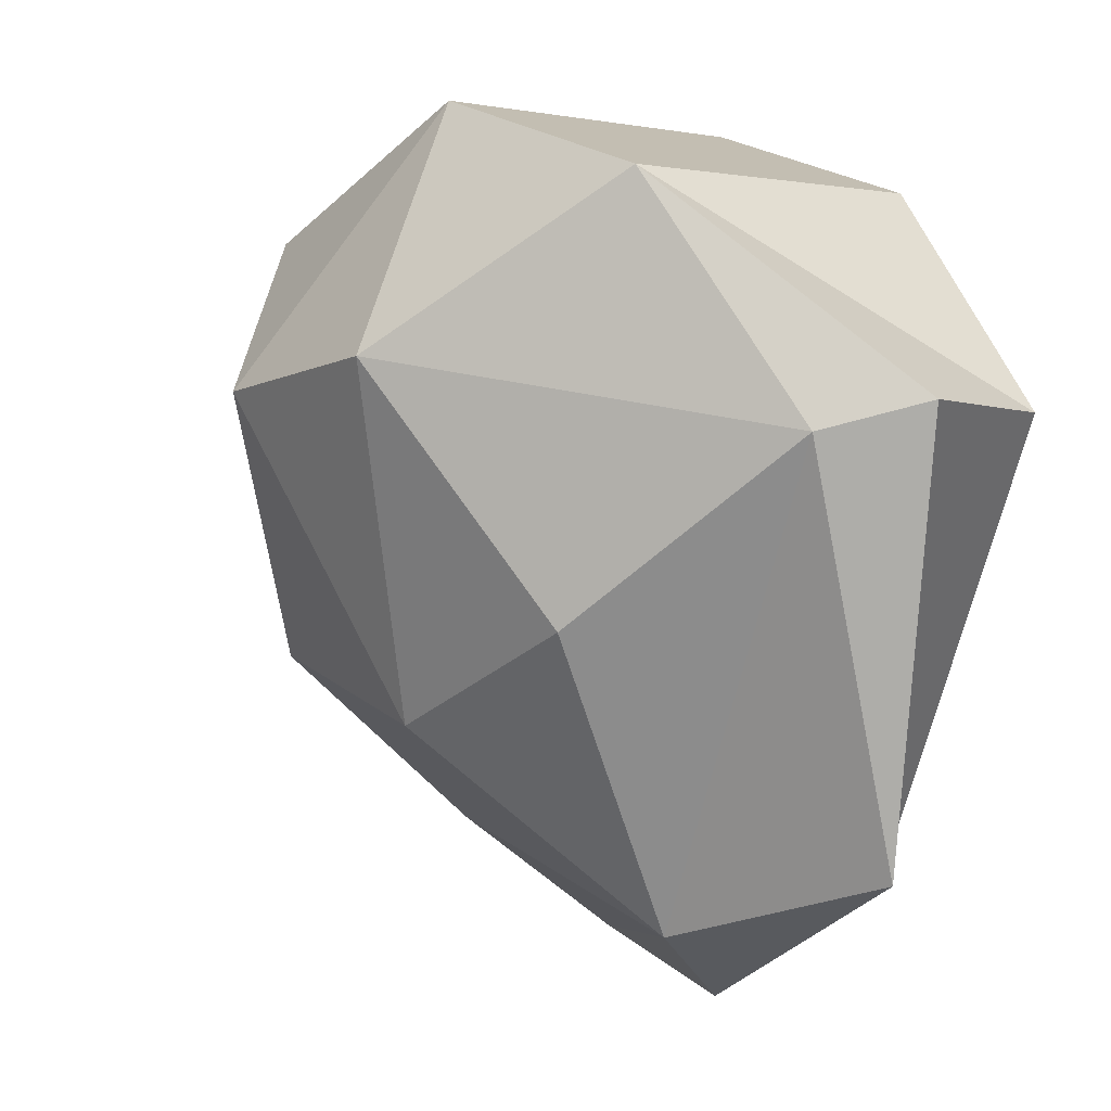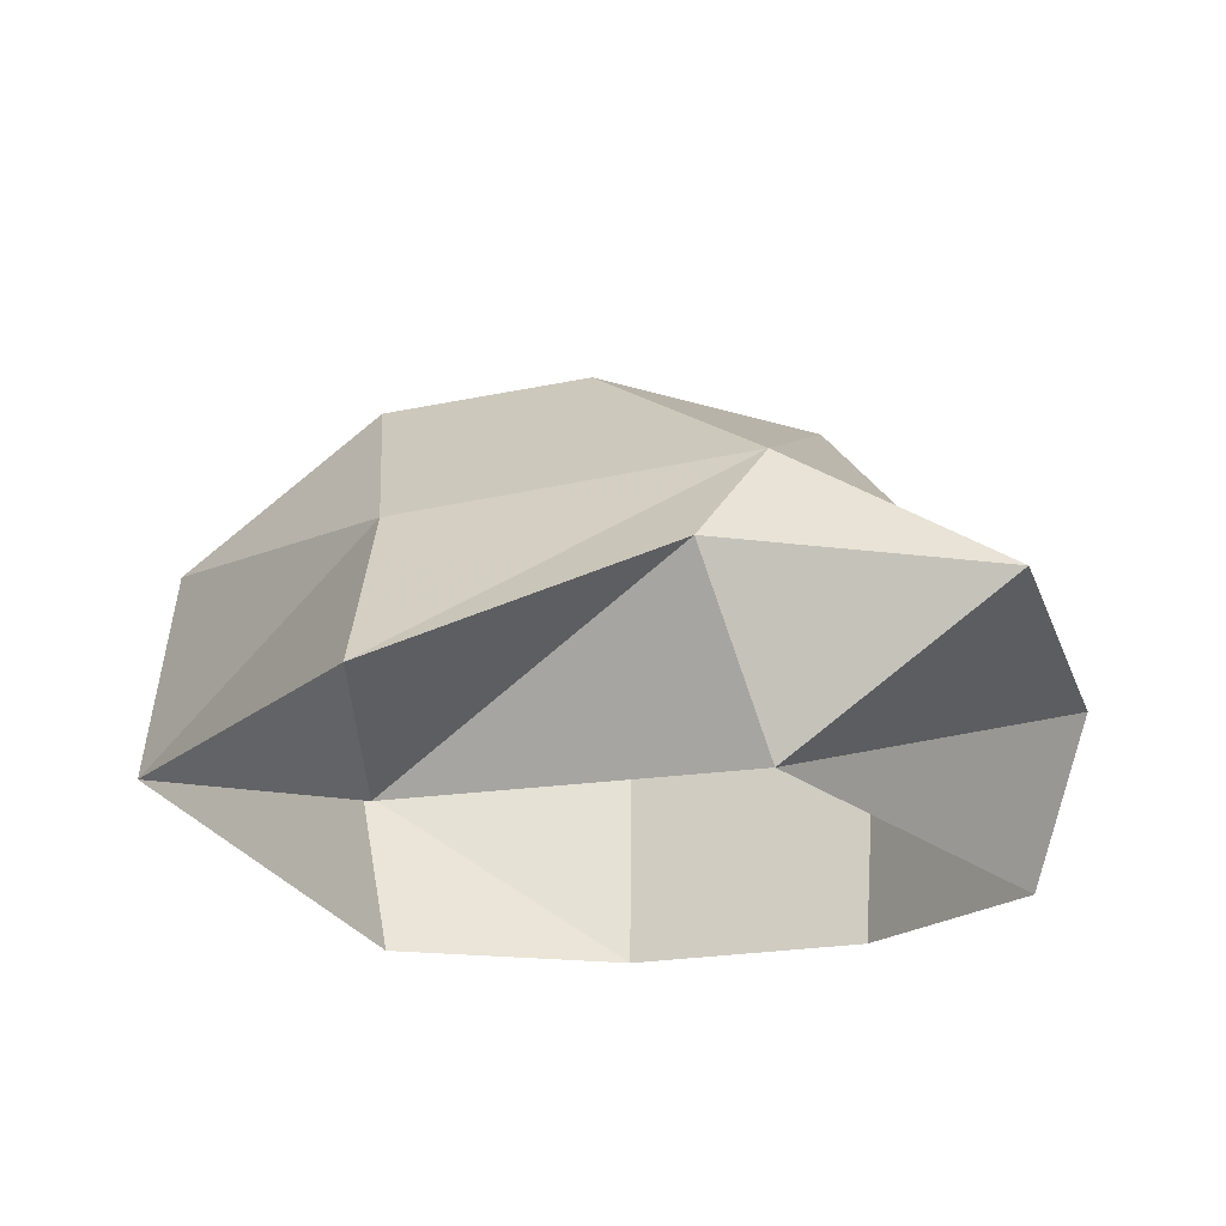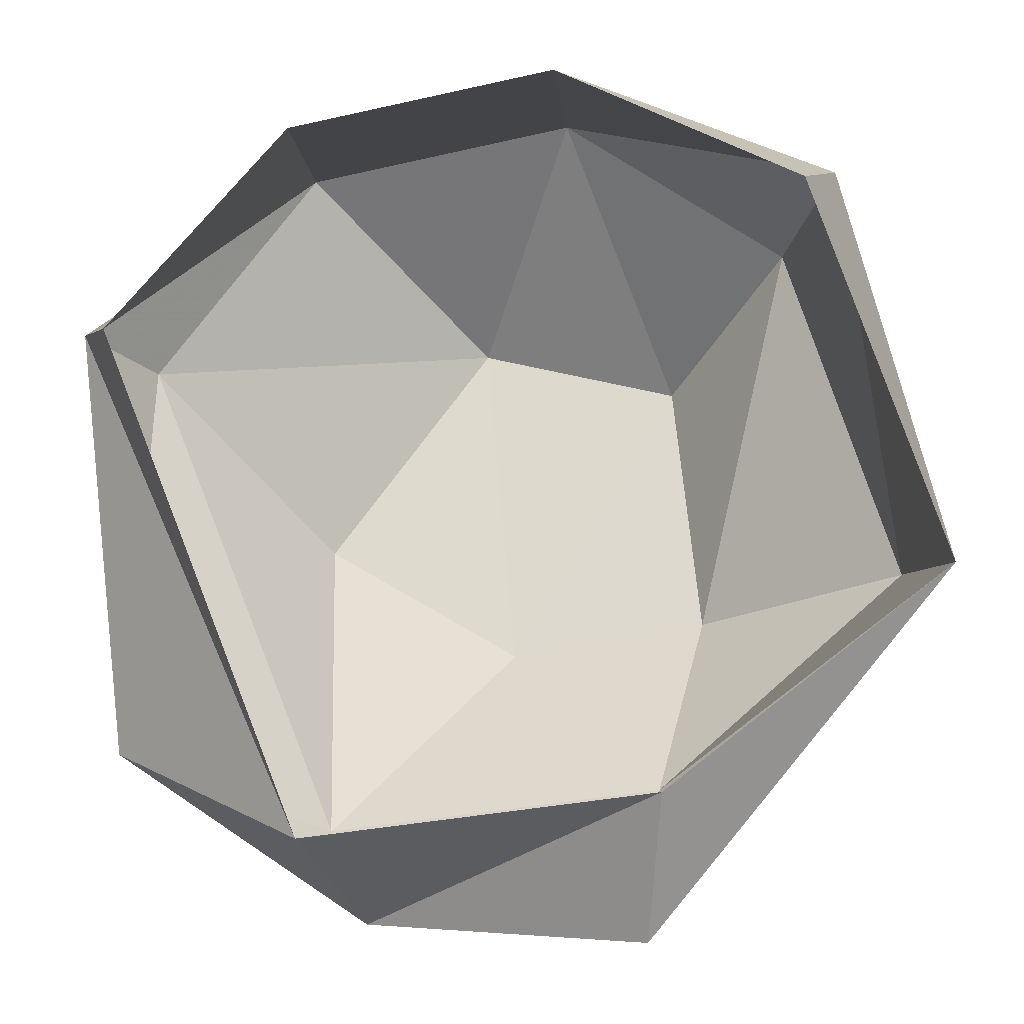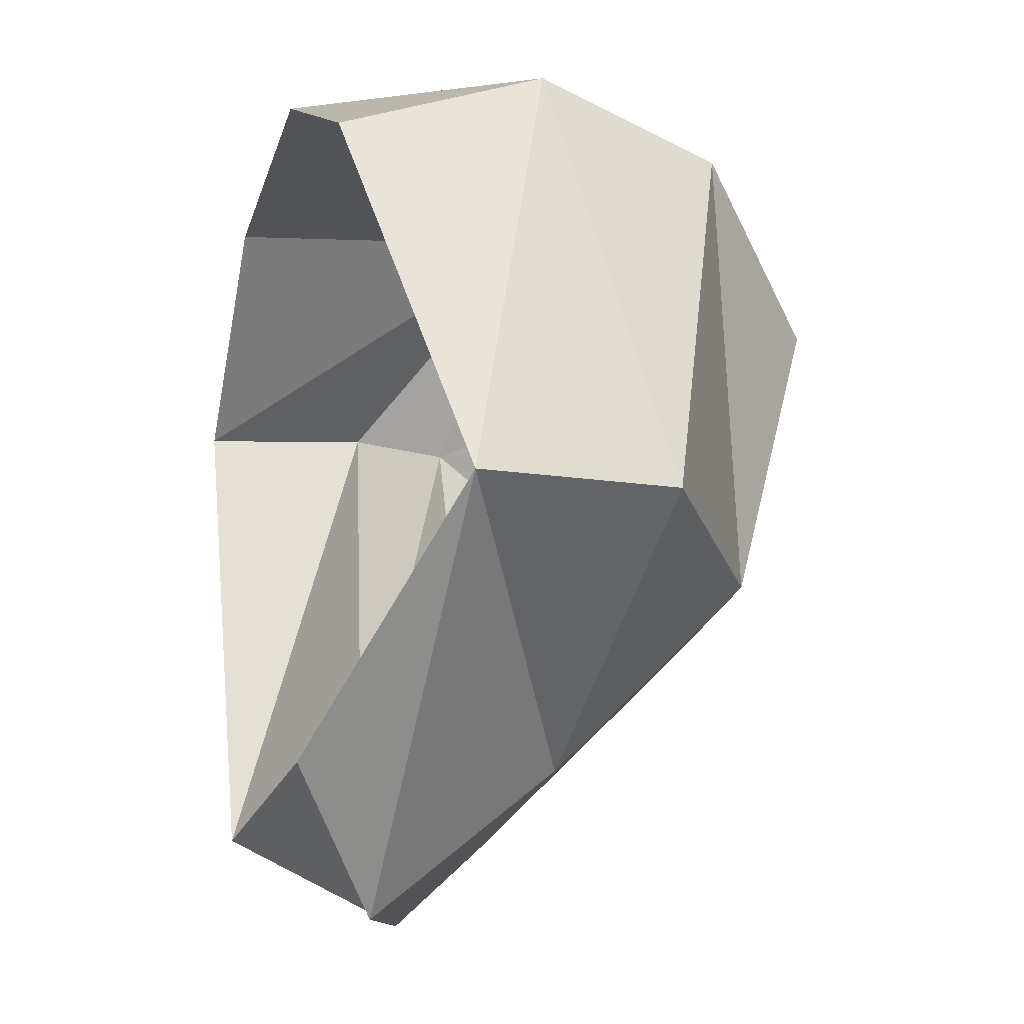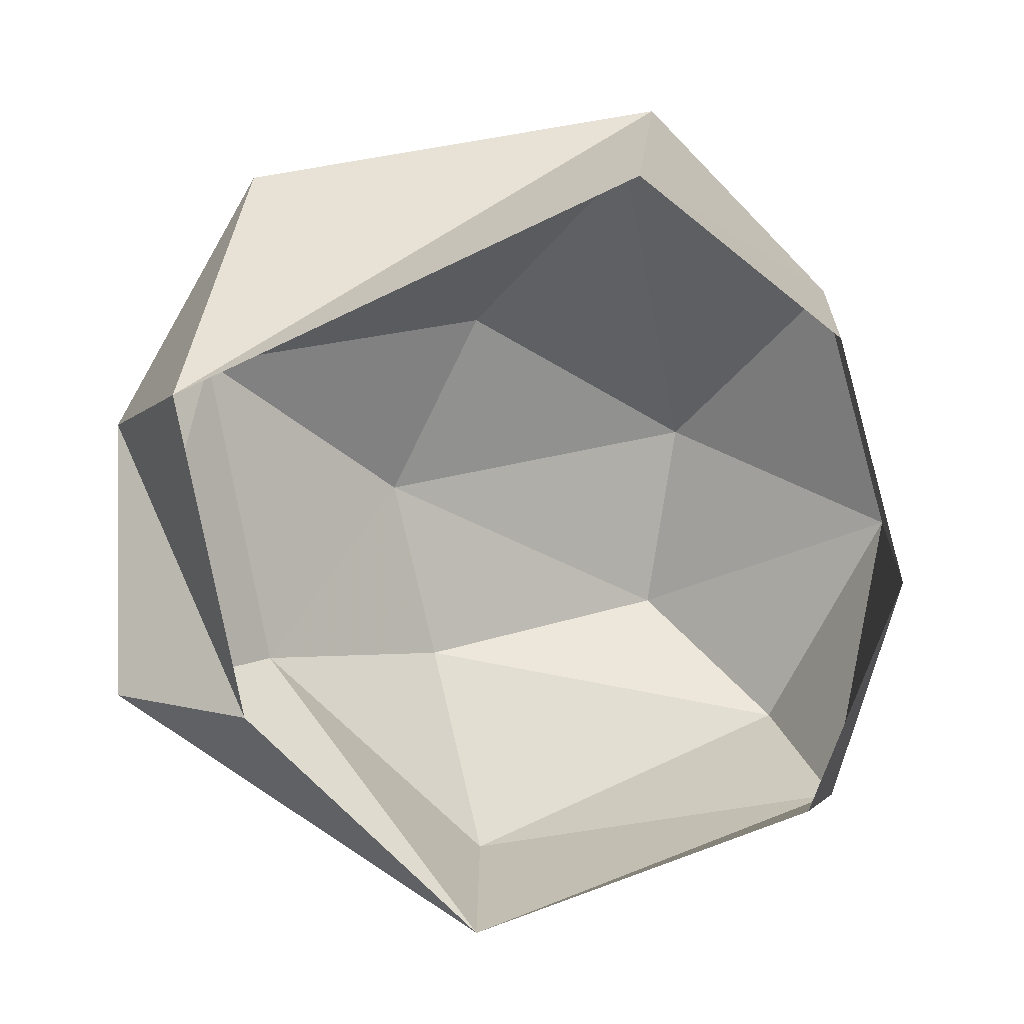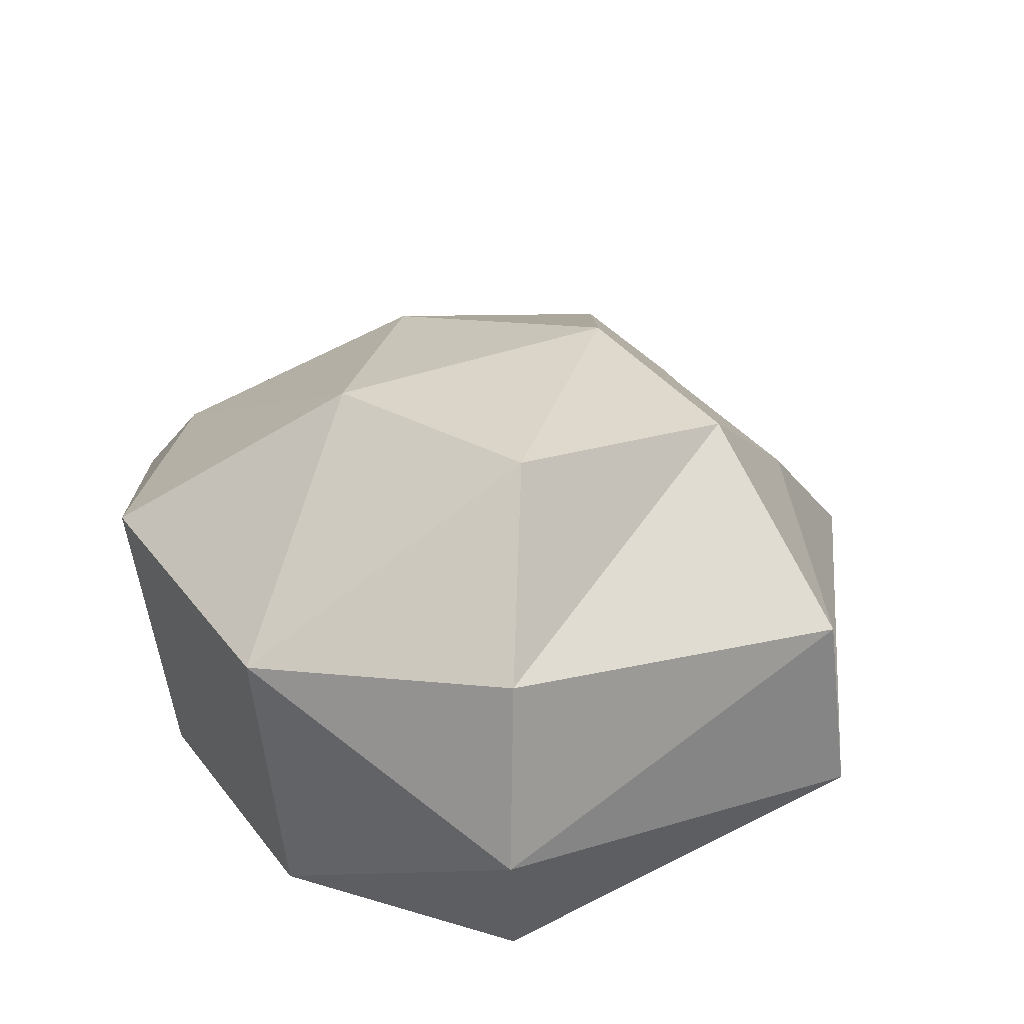
<metadata>
{"format":"obj","ext":"obj","renderer":"f3d","projection":"perspective","resolution":1024,"background":"white","views":[{"elev":8.5,"azim":-127.7,"up":"+Z"},{"elev":-19.0,"azim":-169.9,"up":"+Y"},{"elev":-6.0,"azim":2.9,"up":"+Z"},{"elev":-12.8,"azim":73.7,"up":"+Z"},{"elev":-79.4,"azim":-86.3,"up":"+Y"},{"elev":39.2,"azim":44.7,"up":"+Y"}]}
</metadata>
<code>
g pSphere253
v -59.16 -55.7 -93.21
v -133.8 -0.0003204 59.97
v -115.9 -55.7 51.94
v -121 -0.0003204 -69.48
v -44.23 -5.524 -120
v 43.43 -55.7 -80.2
v 39.41 -33.29 -123.2
v 129.4 -27.85 -13.92
v -115.9 -55.7 51.94
v -68.14 45.27 118.7
v -63.25 -55.7 110.1
v -133.8 -0.0003204 59.97
v -115.9 26.43 51.94
v -121 -0.0003204 -69.48
v -59.16 26.43 -93.21
v -44.23 -5.524 -120
v -63.7 67.21 -2.369
v -14.34 96.48 68.23
v -3.914 74.67 -36.45
v -3.914 74.67 -36.45
v -14.34 96.48 68.23
v 49.2 96.48 54.38
v 14.62 45.27 136
v -68.14 45.27 118.7
v -63.25 -55.7 110.1
v 13.57 -55.7 126.3
v 98.39 -0.0003204 108.7
v 85.21 -55.7 94.17
v 85.21 55.7 94.17
v 58.4 72.78 -26.16
v 85.21 -55.7 94.17
v 98.39 -0.0003204 108.7
v 129.4 -27.85 -13.92
v 120.1 32.01 -12.92
v 85.21 55.7 94.17
v 14.62 45.27 136
v 43.43 19.87 -80.2
v 39.41 -33.29 -123.2
v -59.16 26.43 -93.21
v -44.23 -5.524 -120
v 58.4 72.78 -26.16
v 49.2 96.48 54.38
v -3.914 74.67 -36.45
g pSphere253_0
f 3 2 1
f 2 4 1
f 4 5 1
f 1 5 6
f 5 7 6
f 6 7 8
f 11 10 9
f 10 12 9
f 10 13 12
f 12 13 14
f 13 15 14
f 14 15 16
f 13 17 15
f 10 18 13
f 18 17 13
f 17 19 15
f 18 20 17
f 22 19 21
f 22 21 23
f 23 21 24
f 23 24 25
f 26 23 25
f 27 23 26
f 28 27 26
f 29 22 23
f 30 19 22
f 33 32 31
f 33 34 32
f 34 35 32
f 32 35 36
f 37 34 33
f 38 37 33
f 39 37 38
f 40 39 38
f 34 41 35
f 37 41 34
f 41 42 35
f 39 43 37
f 43 41 37

</code>
